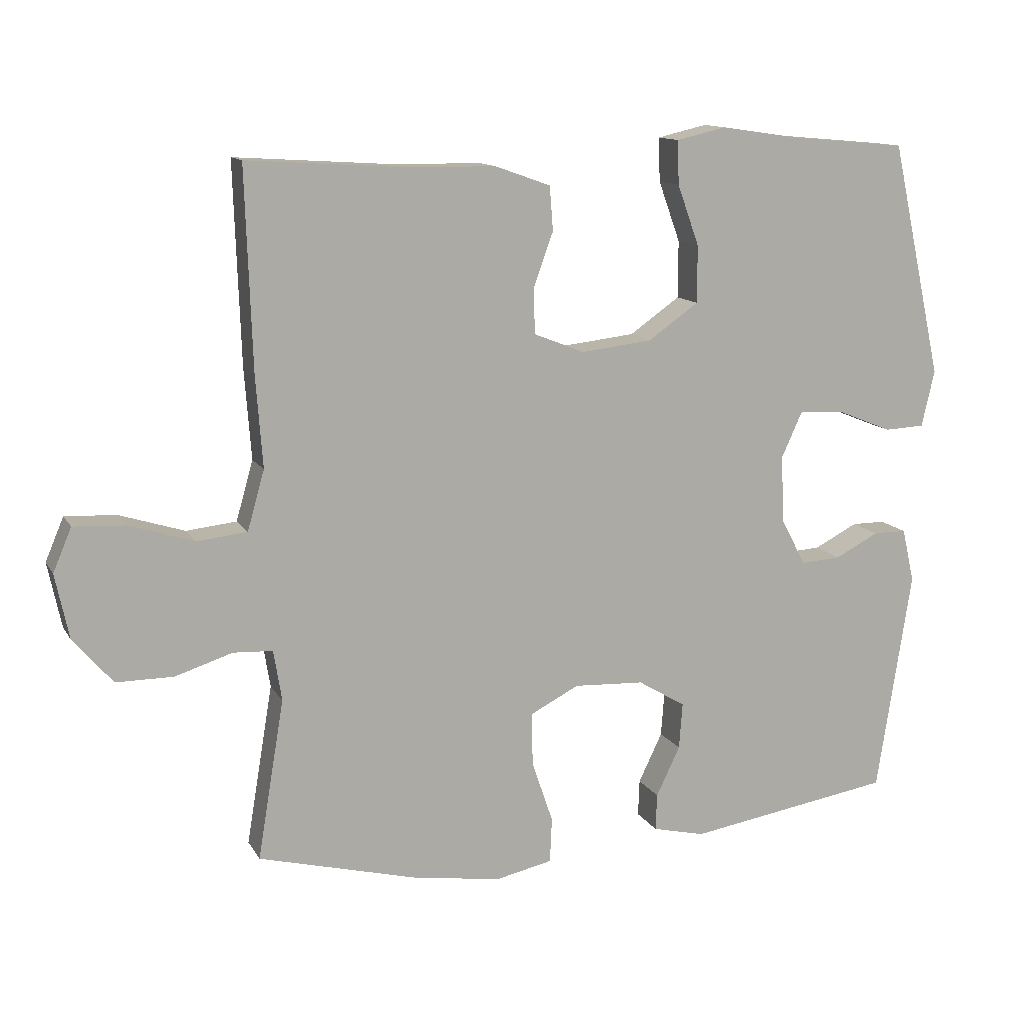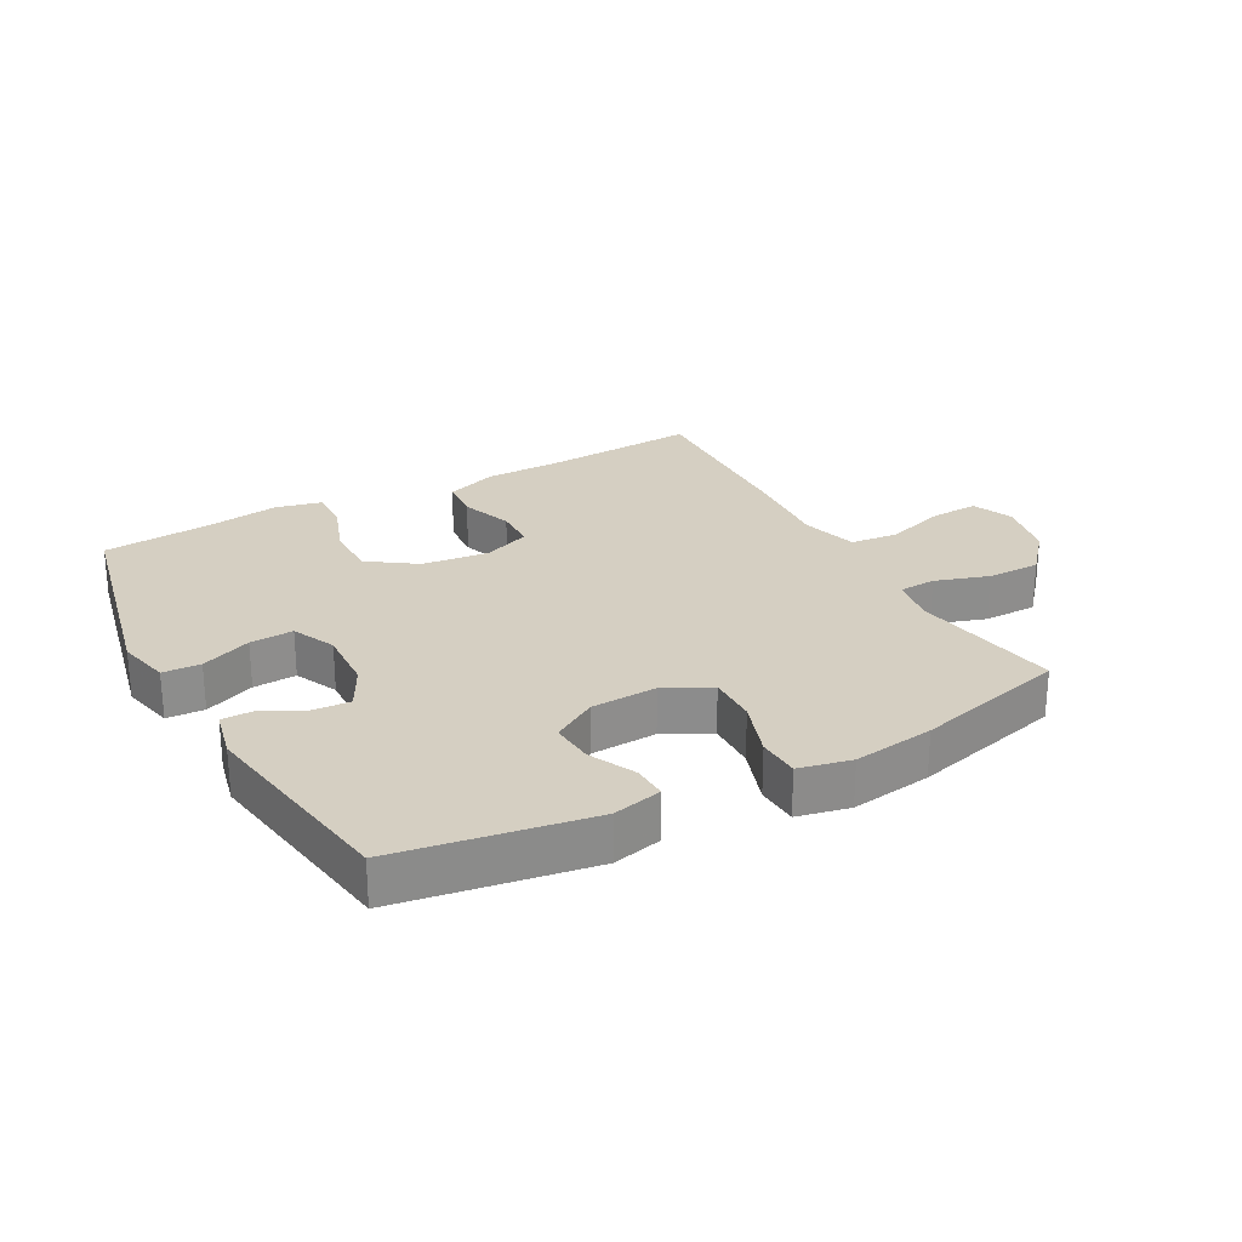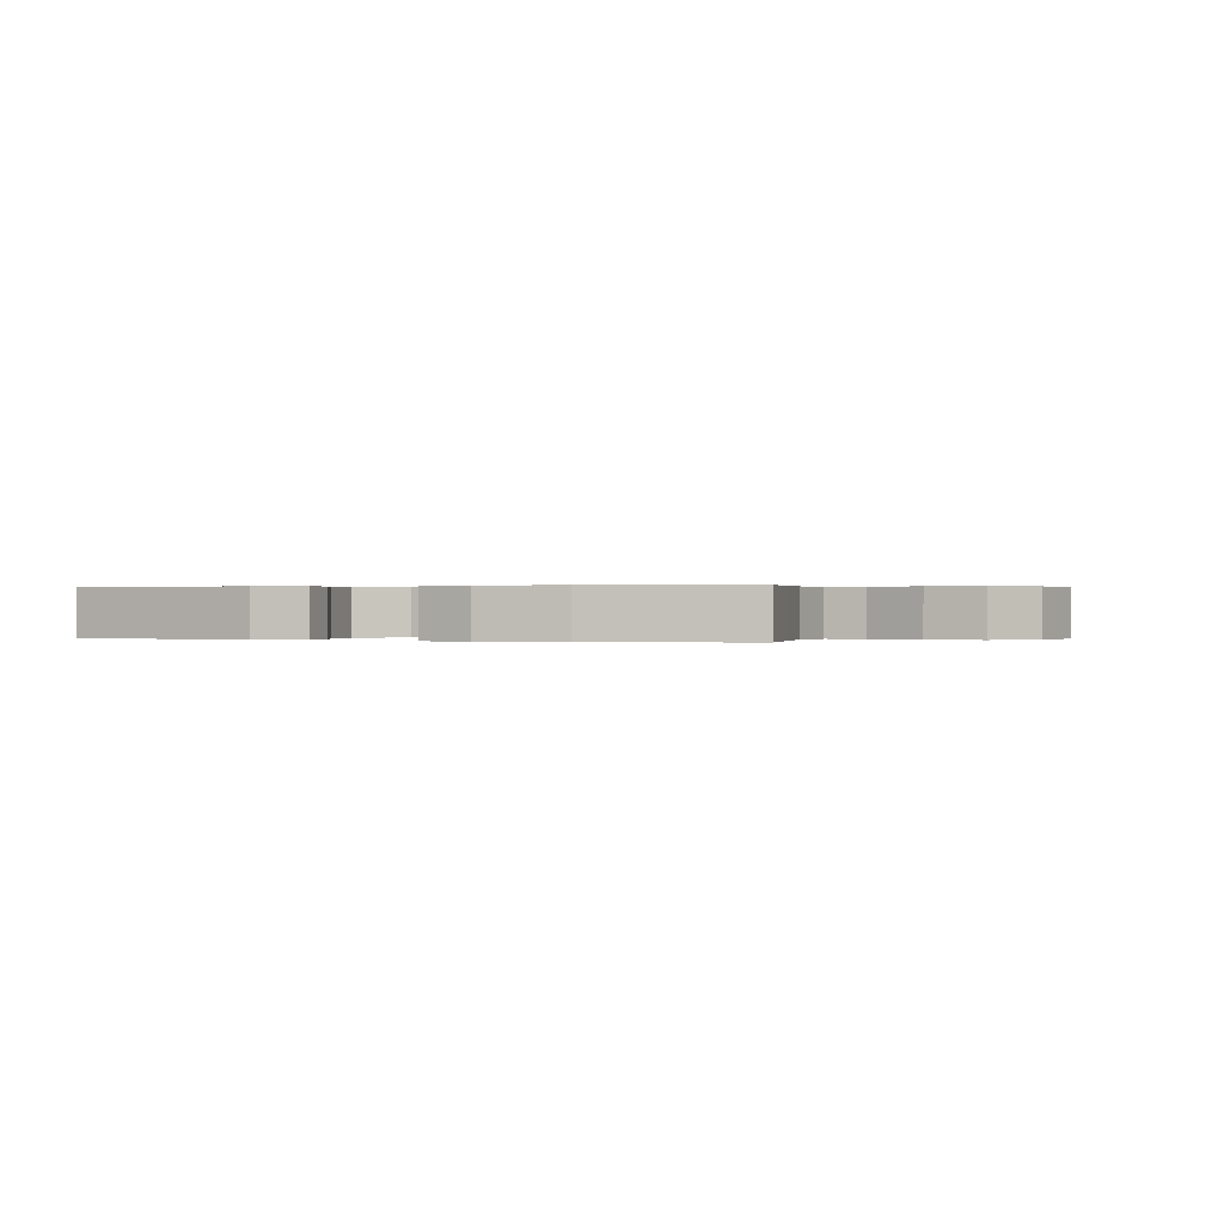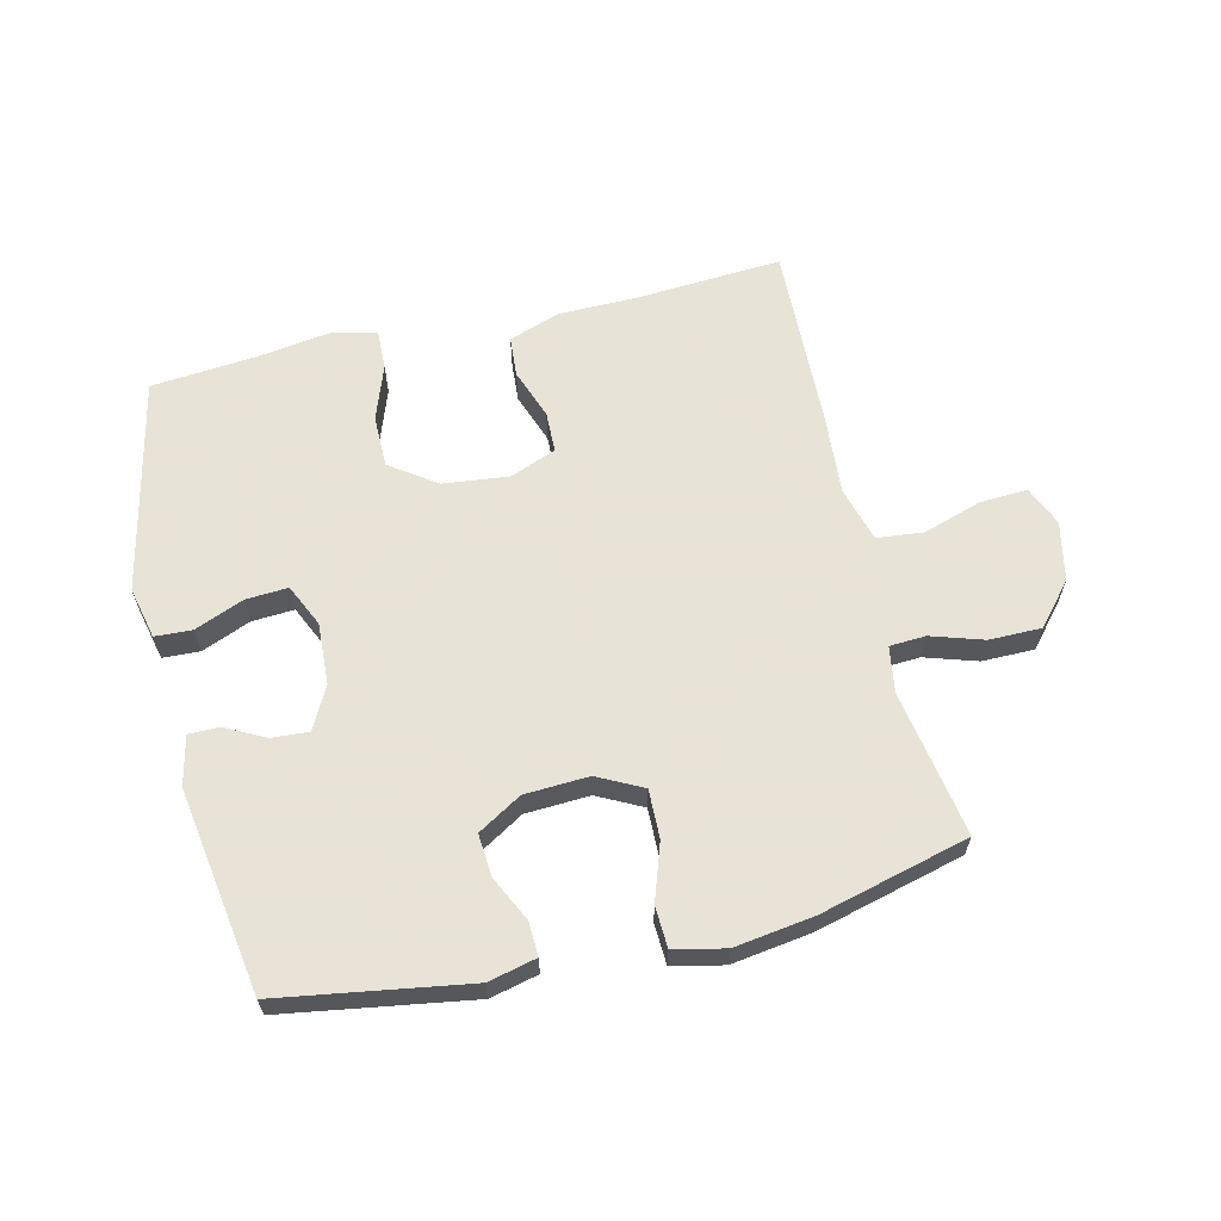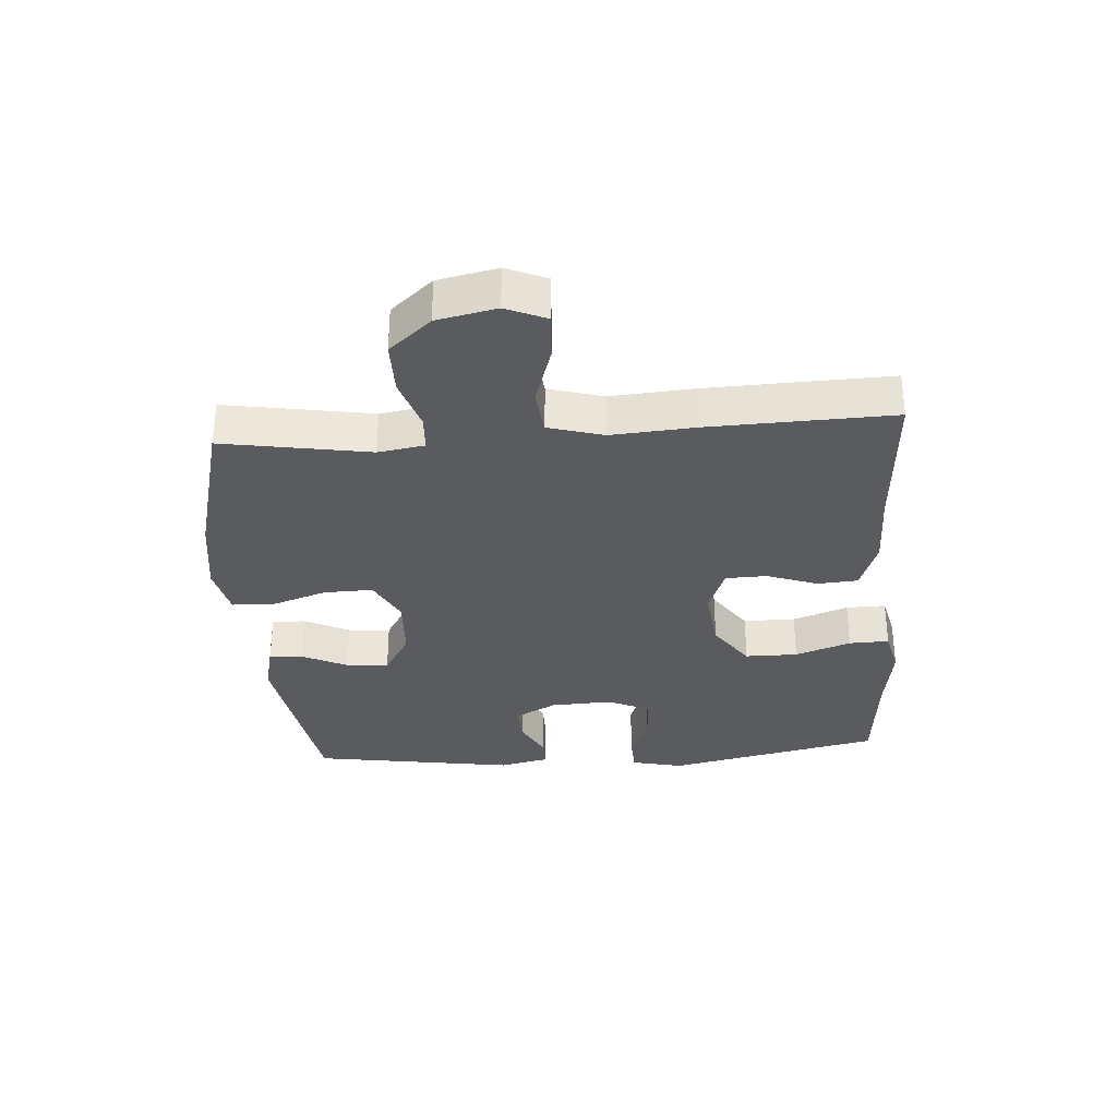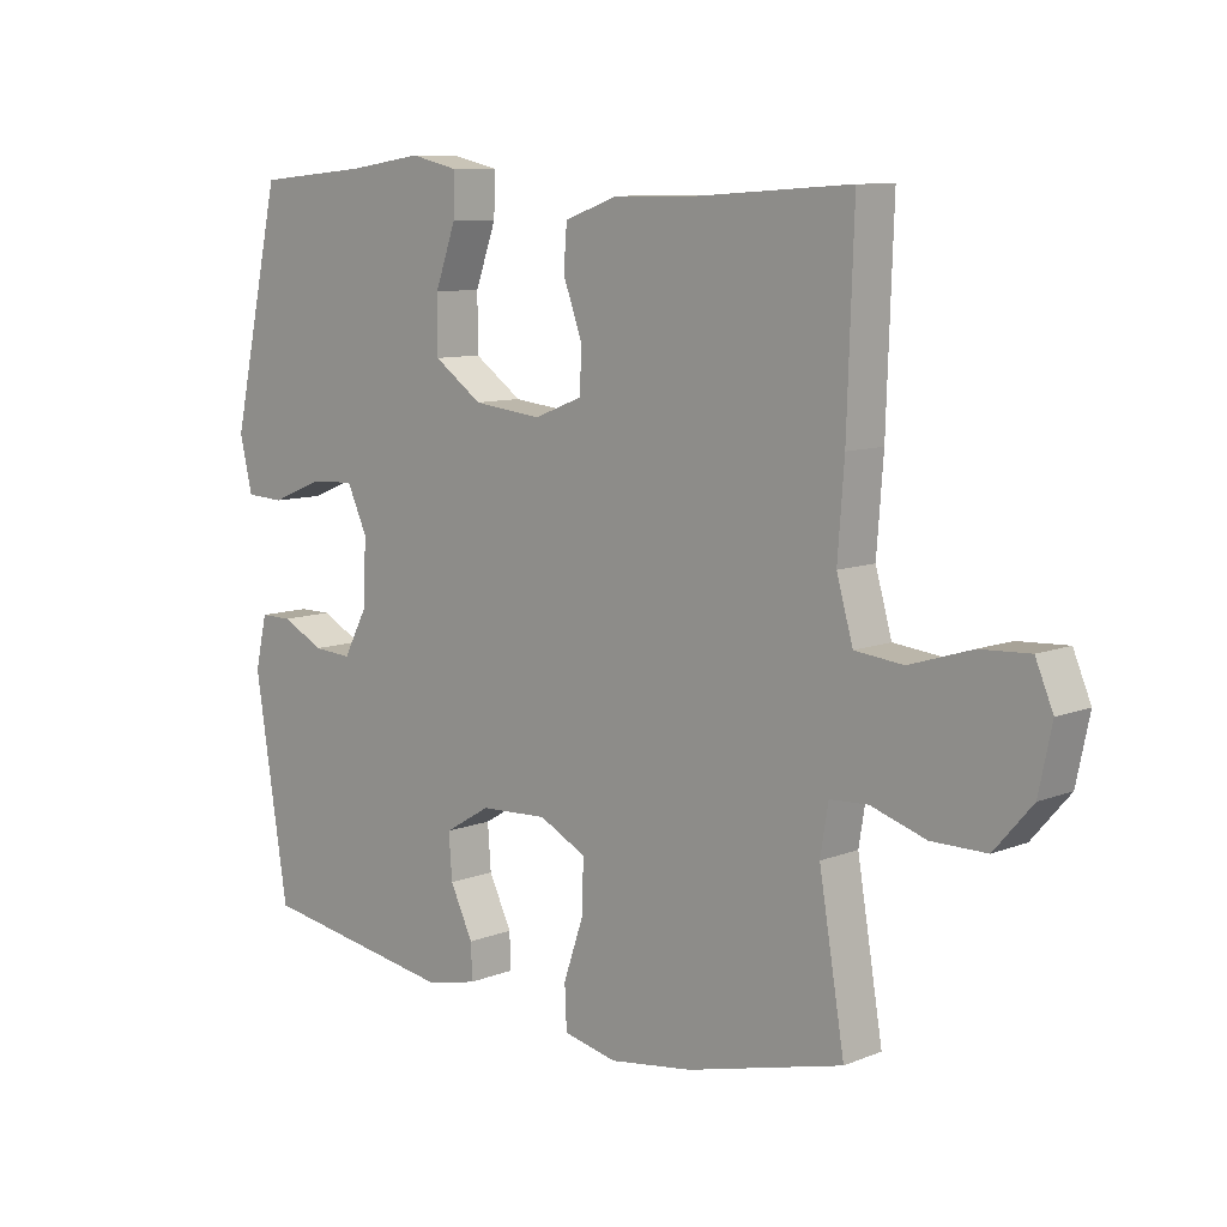
<metadata>
{"format":"obj","ext":"obj","renderer":"f3d","projection":"perspective","resolution":1024,"background":"white","views":[{"elev":12.4,"azim":-19.5,"up":"+Z"},{"elev":25.9,"azim":151.3,"up":"+Y"},{"elev":0.2,"azim":-158.3,"up":"+Y"},{"elev":62.6,"azim":166.5,"up":"+Y"},{"elev":-32.6,"azim":-86.0,"up":"+Y"},{"elev":9.3,"azim":-136.2,"up":"+Z"}]}
</metadata>
<code>
v -0.5 0.07 0.5
v -0.264 0.07 0.485
v -0.138 0.07 0.484
v -0.056 0.07 0.455
v -0.051 0.07 0.39
v -0.08 0.07 0.309
v -0.078 0.07 0.243
v -0.004 0.07 0.214
v 0.101 0.07 0.226
v 0.175 0.07 0.278
v 0.175 0.07 0.362
v 0.143 0.07 0.451
v 0.141 0.07 0.515
v 0.214 0.07 0.532
v 0.33 0.07 0.515
v 0.5 0.07 0.5
v 0.576 0.07 0.155
v 0.557 0.07 0.072
v 0.498 0.07 0.069
v 0.419 0.07 0.101
v 0.351 0.07 0.105
v 0.32 0.07 0.037
v 0.325 0.07 -0.062
v 0.361 0.07 -0.13
v 0.42 0.07 -0.126
v 0.484 0.07 -0.093
v 0.533 0.07 -0.093
v 0.551 0.07 -0.172
v 0.5 0.07 -0.5
v 0.198 0.07 -0.549
v 0.121 0.07 -0.531
v 0.123 0.07 -0.477
v 0.158 0.07 -0.404
v 0.163 0.07 -0.336
v 0.093 0.07 -0.294
v -0.01 0.07 -0.289
v -0.082 0.07 -0.326
v -0.08 0.07 -0.404
v -0.049 0.07 -0.495
v -0.052 0.07 -0.561
v -0.134 0.07 -0.579
v -0.261 0.07 -0.561
v -0.5 0.07 -0.5
v -0.48 0.07 -0.379
v -0.461 0.07 -0.265
v -0.473 0.07 -0.191
v -0.531 0.07 -0.188
v -0.615 0.07 -0.215
v -0.699 0.07 -0.215
v -0.757 0.07 -0.148
v -0.777 0.07 -0.053
v -0.75 0.07 0.011
v -0.674 0.07 0.007
v -0.579 0.07 -0.023
v -0.505 0.07 -0.015
v -0.48 0.07 0.073
v -0.49 0.07 0.207
v -0.5 0 0.5
v -0.264 0 0.485
v -0.138 0 0.484
v -0.056 0 0.455
v -0.051 0 0.39
v -0.08 0 0.309
v -0.078 0 0.243
v -0.004 0 0.214
v 0.101 0 0.226
v 0.175 0 0.278
v 0.175 0 0.362
v 0.143 0 0.451
v 0.141 0 0.515
v 0.214 0 0.532
v 0.33 0 0.515
v 0.5 0 0.5
v 0.576 0 0.155
v 0.557 0 0.072
v 0.498 0 0.069
v 0.419 0 0.101
v 0.351 0 0.105
v 0.32 0 0.037
v 0.325 0 -0.062
v 0.361 0 -0.13
v 0.42 0 -0.126
v 0.484 0 -0.093
v 0.533 0 -0.093
v 0.551 0 -0.172
v 0.5 0 -0.5
v 0.198 0 -0.549
v 0.121 0 -0.531
v 0.123 0 -0.477
v 0.158 0 -0.404
v 0.163 0 -0.336
v 0.093 0 -0.294
v -0.01 0 -0.289
v -0.082 0 -0.326
v -0.08 0 -0.404
v -0.049 0 -0.495
v -0.052 0 -0.561
v -0.134 0 -0.579
v -0.261 0 -0.561
v -0.5 0 -0.5
v -0.48 0 -0.379
v -0.461 0 -0.265
v -0.473 0 -0.191
v -0.531 0 -0.188
v -0.615 0 -0.215
v -0.699 0 -0.215
v -0.757 0 -0.148
v -0.777 0 -0.053
v -0.75 0 0.011
v -0.674 0 0.007
v -0.579 0 -0.023
v -0.505 0 -0.015
v -0.48 0 0.073
v -0.49 0 0.207
f 56 57 1 2
f 55 56 2 3
f 51 52 53 54
f 51 54 55
f 50 51 55
f 47 48 49 50
f 46 47 50 55
f 42 43 44 45
f 42 45 46
f 38 39 40 41
f 37 38 41 42
f 30 31 32 33
f 30 33 34
f 29 30 34
f 28 29 34 35
f 25 26 27 28
f 24 25 28 35
f 17 18 19 20
f 15 16 17 20
f 15 20 21
f 14 15 21 22
f 11 12 13 14
f 10 11 14 22
f 3 4 5 6
f 3 6 7
f 55 3 7
f 37 42 46 55
f 36 37 55 7
f 23 24 35 36
f 23 36 7 8
f 9 10 22 23
f 8 9 23
f 59 58 114 113
f 60 59 113 112
f 111 110 109 108
f 112 111 108
f 112 108 107
f 107 106 105 104
f 112 107 104 103
f 102 101 100 99
f 103 102 99
f 98 97 96 95
f 99 98 95 94
f 90 89 88 87
f 91 90 87
f 91 87 86
f 92 91 86 85
f 85 84 83 82
f 92 85 82 81
f 77 76 75 74
f 77 74 73 72
f 78 77 72
f 79 78 72 71
f 71 70 69 68
f 79 71 68 67
f 63 62 61 60
f 64 63 60
f 64 60 112
f 112 103 99 94
f 64 112 94 93
f 93 92 81 80
f 65 64 93 80
f 80 79 67 66
f 80 66 65
f 1 58 59 2
f 2 59 60 3
f 3 60 61 4
f 4 61 62 5
f 5 62 63 6
f 6 63 64 7
f 7 64 65 8
f 8 65 66 9
f 9 66 67 10
f 10 67 68 11
f 11 68 69 12
f 12 69 70 13
f 13 70 71 14
f 14 71 72 15
f 15 72 73 16
f 16 73 74 17
f 17 74 75 18
f 18 75 76 19
f 19 76 77 20
f 20 77 78 21
f 21 78 79 22
f 22 79 80 23
f 23 80 81 24
f 24 81 82 25
f 25 82 83 26
f 26 83 84 27
f 27 84 85 28
f 28 85 86 29
f 29 86 87 30
f 30 87 88 31
f 31 88 89 32
f 32 89 90 33
f 33 90 91 34
f 34 91 92 35
f 35 92 93 36
f 36 93 94 37
f 37 94 95 38
f 38 95 96 39
f 39 96 97 40
f 40 97 98 41
f 41 98 99 42
f 42 99 100 43
f 43 100 101 44
f 44 101 102 45
f 45 102 103 46
f 46 103 104 47
f 47 104 105 48
f 48 105 106 49
f 49 106 107 50
f 50 107 108 51
f 51 108 109 52
f 52 109 110 53
f 53 110 111 54
f 54 111 112 55
f 55 112 113 56
f 56 113 114 57
f 57 114 58 1

</code>
